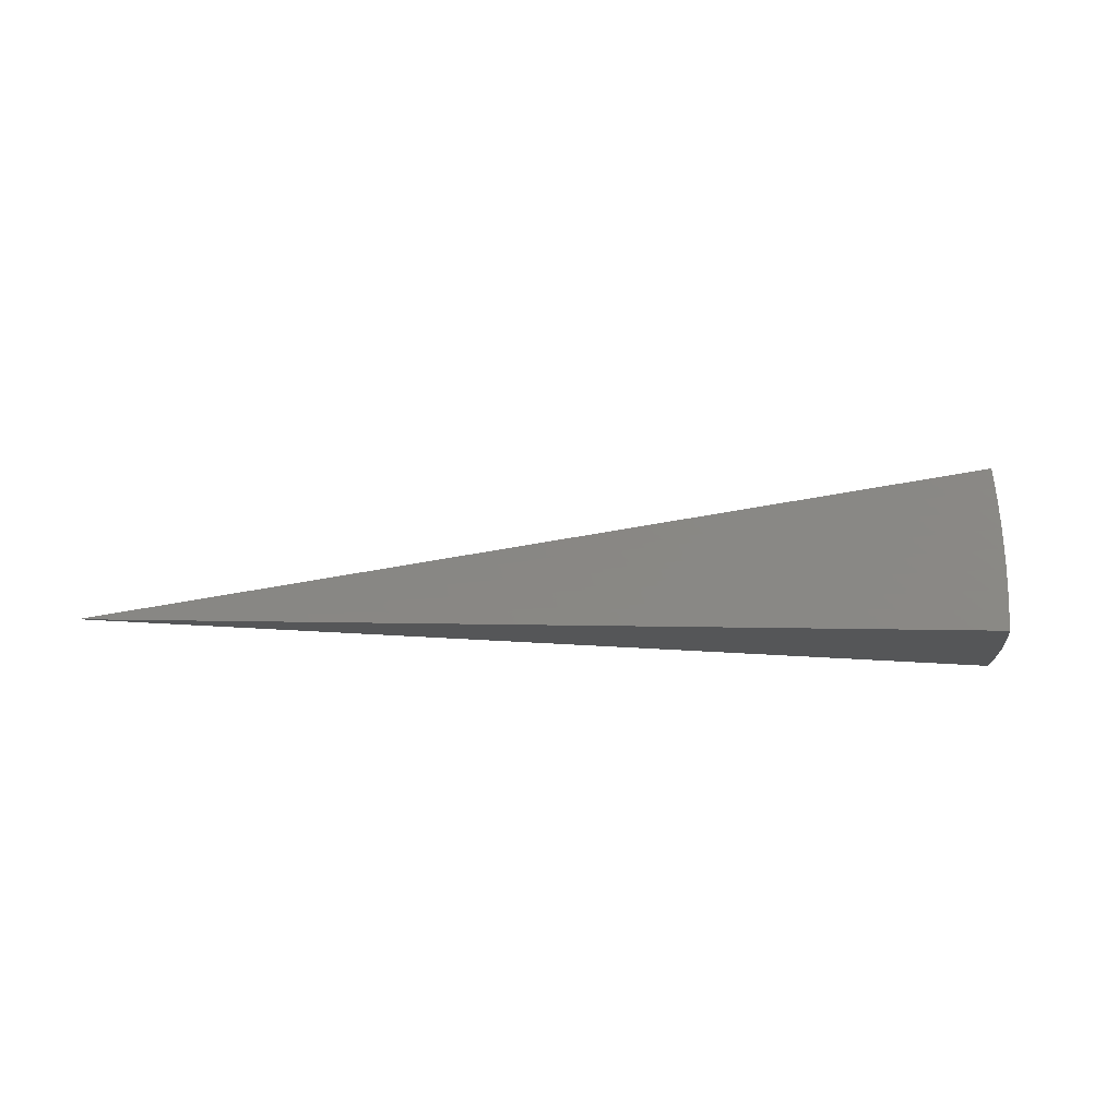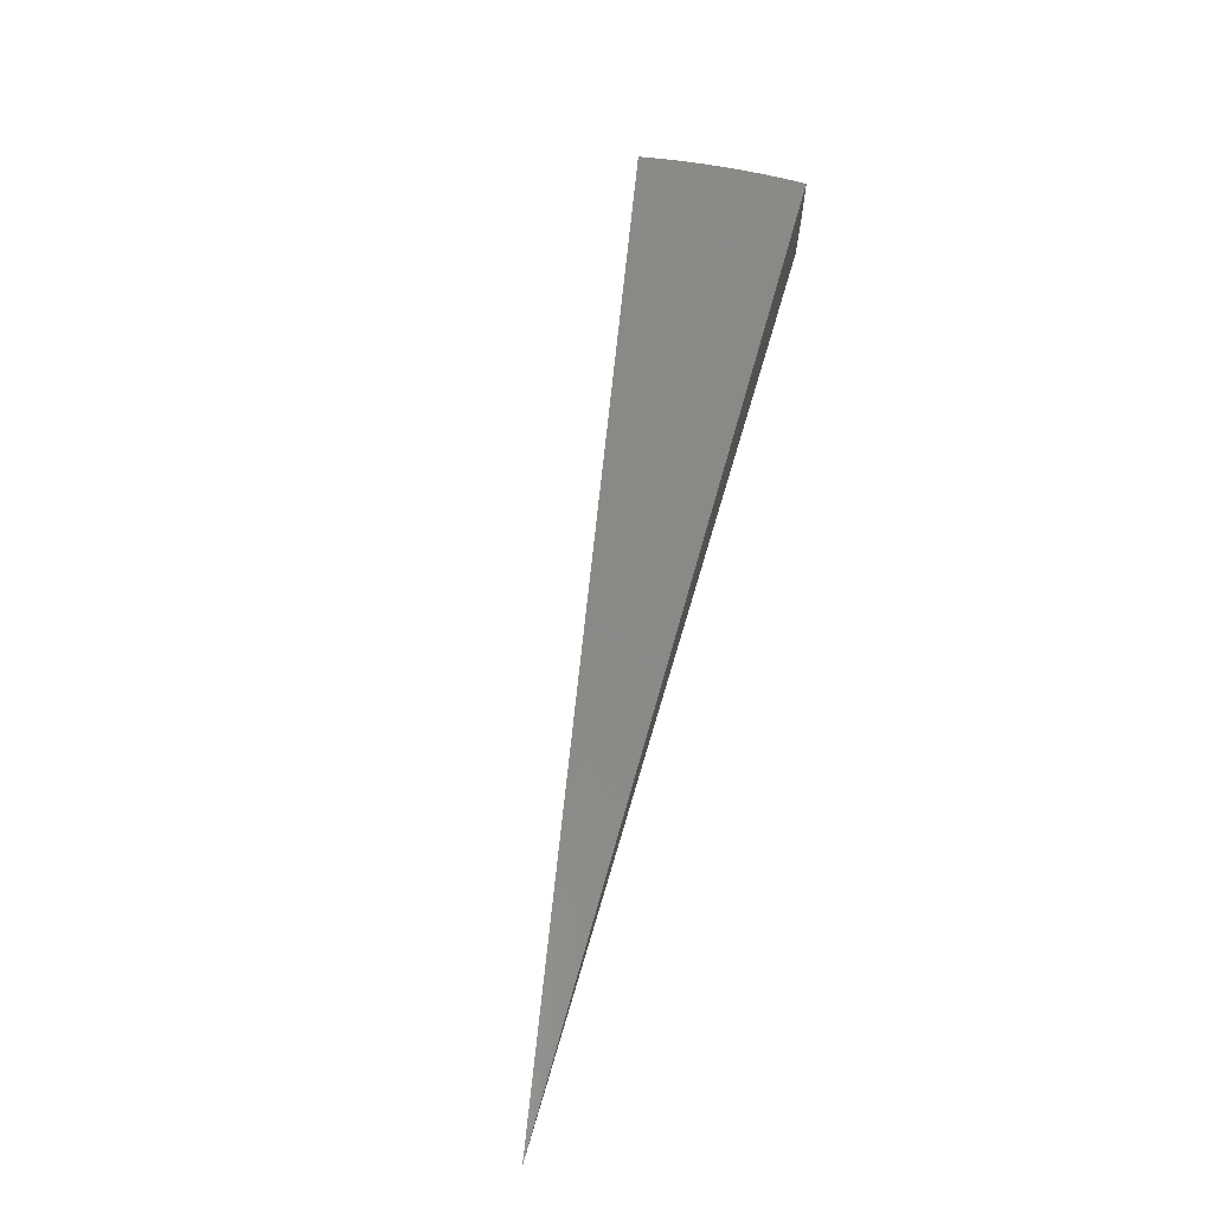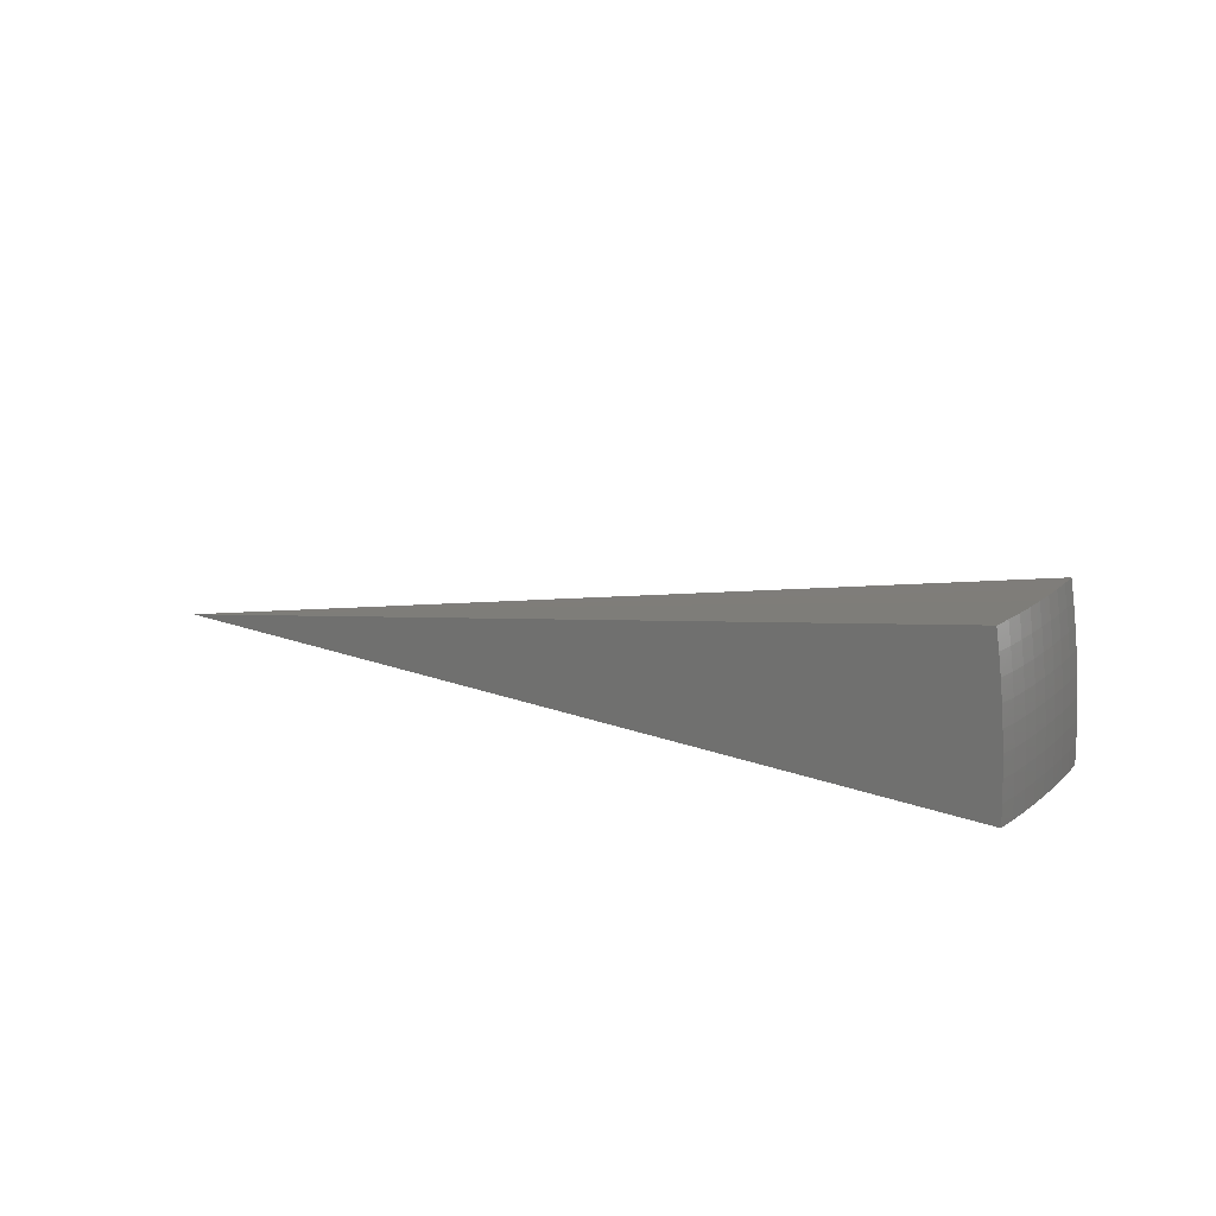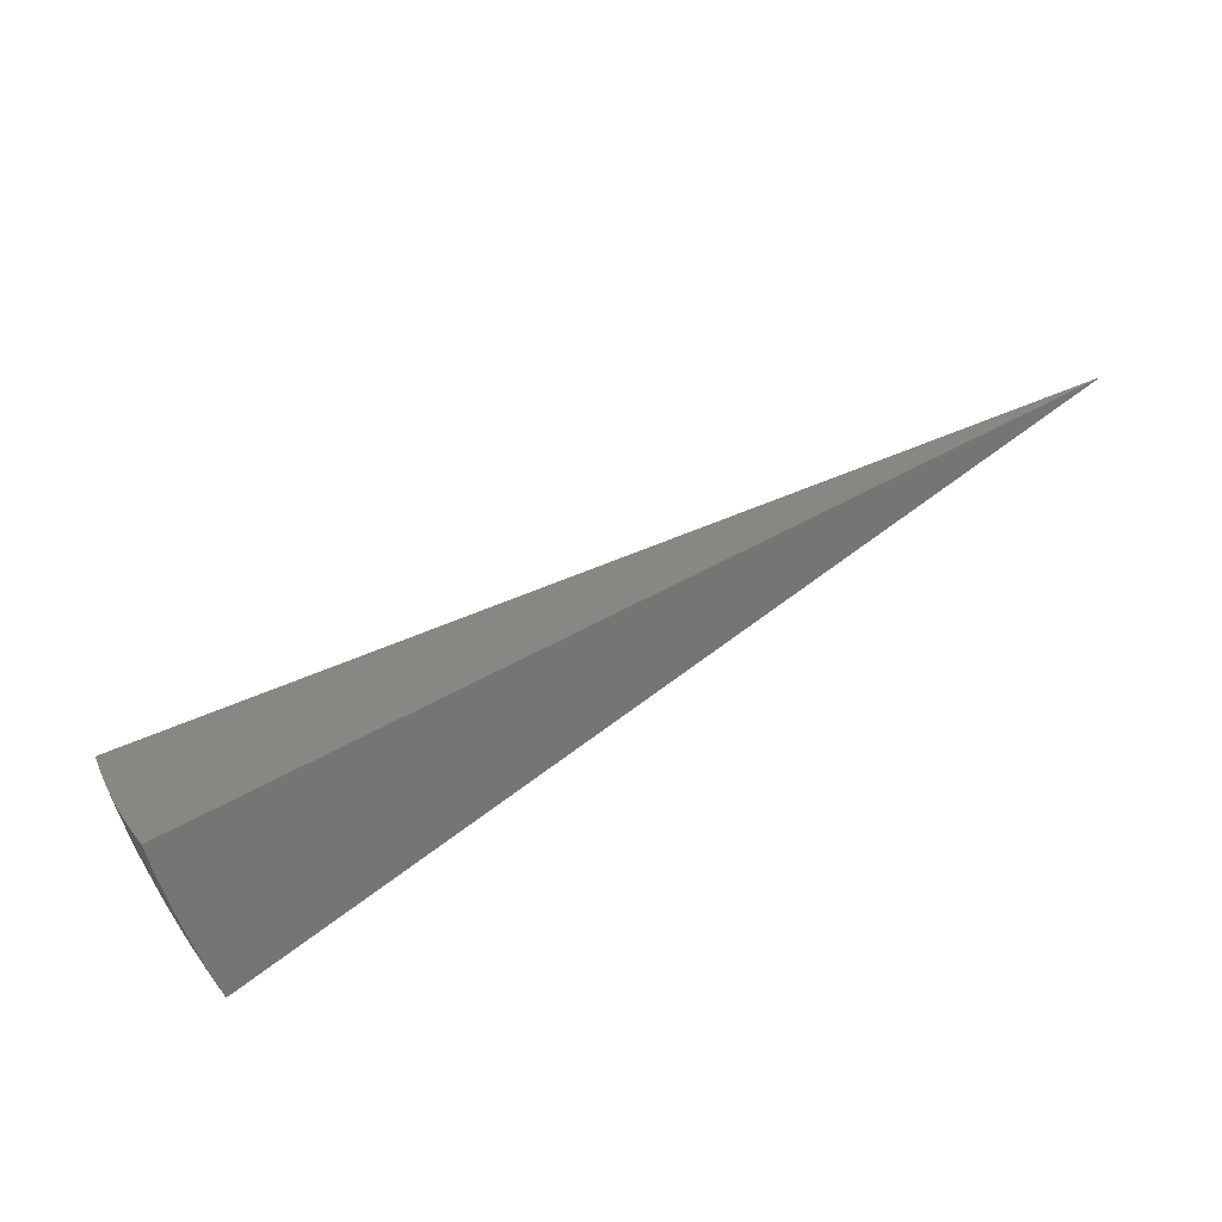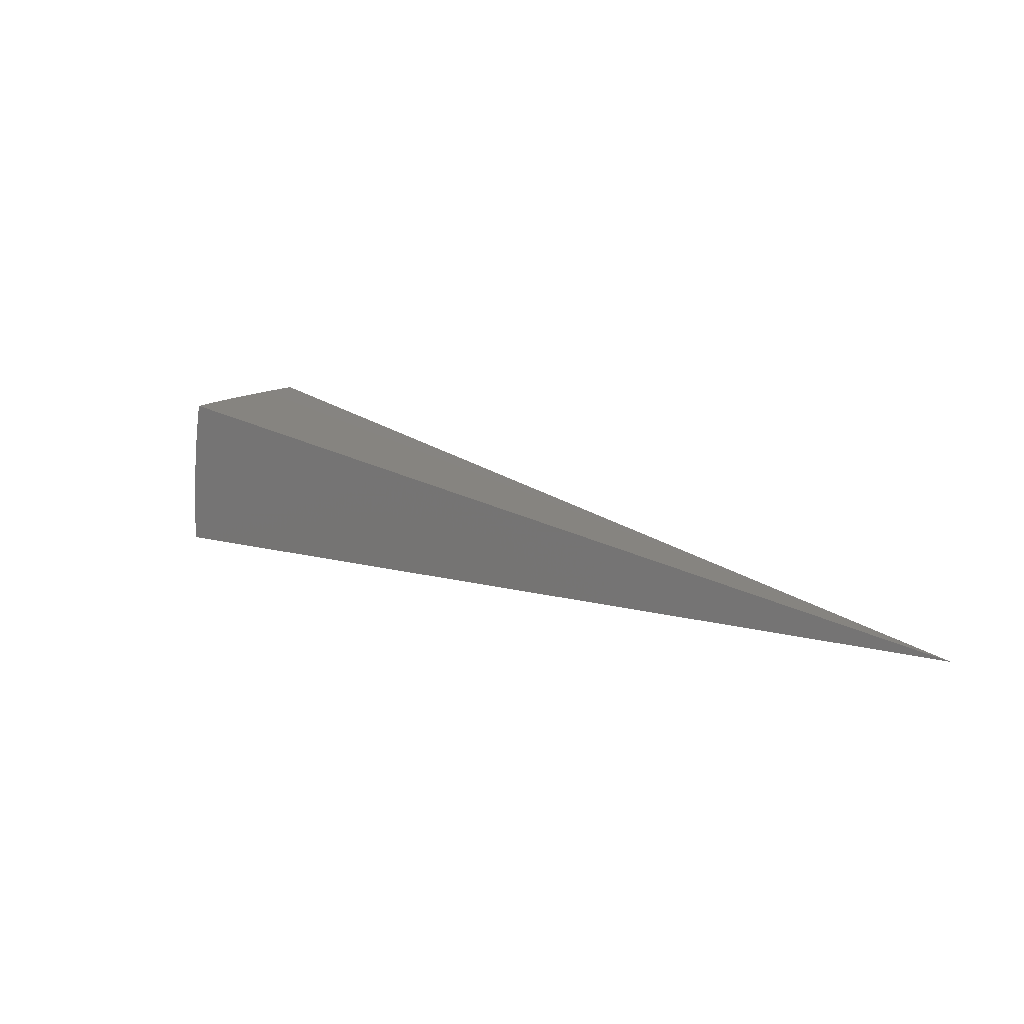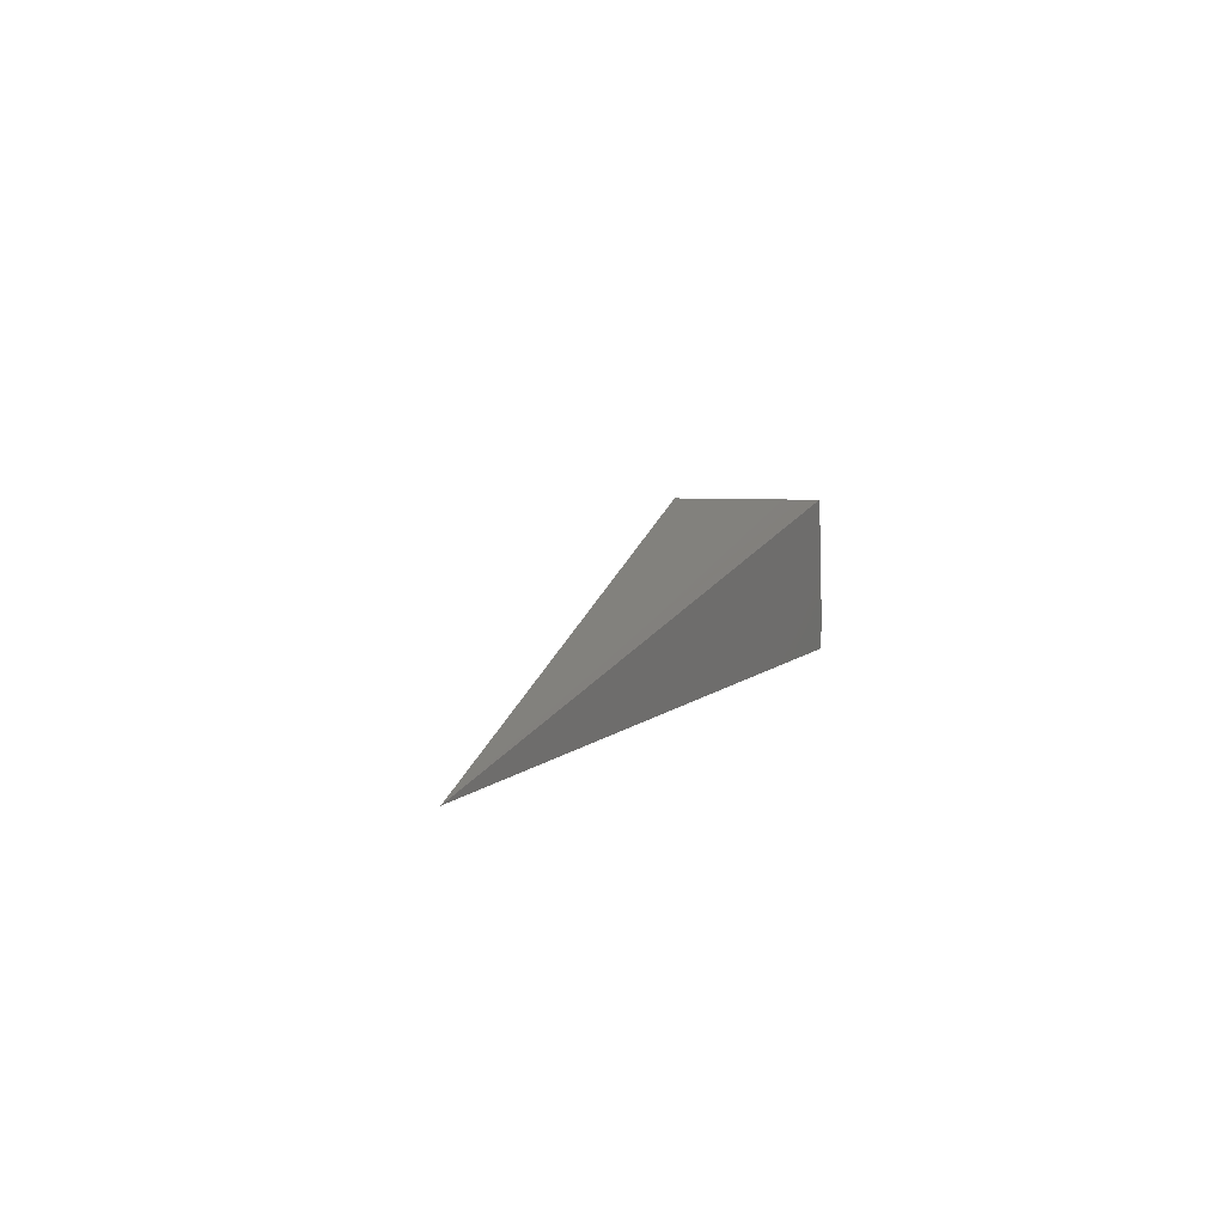
<metadata>
{"format":"stl","ext":"stl","renderer":"f3d","projection":"perspective","resolution":1024,"background":"white","views":[{"elev":75.4,"azim":-157.0,"up":"+Z"},{"elev":71.2,"azim":126.5,"up":"+Z"},{"elev":16.6,"azim":-121.9,"up":"+Z"},{"elev":-55.7,"azim":22.6,"up":"+Y"},{"elev":13.5,"azim":61.0,"up":"+Z"},{"elev":6.2,"azim":131.7,"up":"+Z"}]}
</metadata>
<code>
# stl→obj: 86 verts, 168 faces
v -10.23 -3.724 1.92
v 0 0 0
v -10.27 -3.736 1.682
v -10.3 -3.747 1.443
v -10.32 -3.757 1.204
v -10.34 -3.764 0.964
v -10.36 -3.77 0.7235
v -10.37 -3.774 0.4825
v -10.38 -3.777 0.2412
v -10.38 -3.778 1.388e-16
v -9.401 -5.428 1.914
v -9.521 -5.223 1.915
v -9.432 -5.446 1.677
v -9.555 -5.238 1.675
v -9.46 -5.462 1.439
v -9.583 -5.253 1.432
v -9.483 -5.475 1.2
v -9.607 -5.266 1.19
v -9.502 -5.486 0.9609
v -9.626 -5.277 0.9485
v -9.517 -5.494 0.7212
v -9.641 -5.285 0.7089
v -9.527 -5.501 0.4811
v -9.651 -5.291 0.4708
v -9.534 -5.504 0.2407
v -9.657 -5.294 0.2345
v -9.658 -5.298 3.889e-16
v -9.775 -5.088 1.247e-15
v -9.776 -5.082 0.2345
v -9.888 -4.876 2.114e-15
v -9.889 -4.868 0.2345
v -9.996 -4.66 2.526e-15
v -9.997 -4.652 0.2345
v -10.1 -4.443 2.15e-15
v -10.1 -4.435 0.2345
v -10.2 -4.223 1.279e-15
v -10.2 -4.217 0.2345
v -10.29 -4.001 4.008e-16
v -10.29 -3.997 0.2345
v -10.28 -3.995 0.4708
v -10.27 -3.99 0.7089
v -10.26 -3.984 0.9485
v -10.24 -3.976 1.19
v -10.21 -3.966 1.432
v -10.18 -3.955 1.675
v -10.14 -3.945 1.919
v -9.637 -5.016 1.916
v -9.672 -5.028 1.675
v -9.701 -5.043 1.432
v -9.814 -4.83 1.432
v -9.838 -4.842 1.19
v -9.945 -4.628 1.19
v -9.965 -4.637 0.9485
v -10.07 -4.421 0.9485
v -10.08 -4.427 0.7089
v -10.18 -4.209 0.7089
v -10.19 -4.214 0.4708
v -9.748 -4.806 1.916
v -9.785 -4.816 1.675
v -9.921 -4.616 1.432
v -10.05 -4.412 1.19
v -10.16 -4.203 0.9485
v -9.854 -4.594 1.917
v -9.892 -4.603 1.675
v -10.02 -4.401 1.432
v -10.14 -4.195 1.19
v -9.956 -4.38 1.918
v -9.993 -4.388 1.675
v -10.12 -4.184 1.432
v -10.05 -4.163 1.919
v -10.09 -4.172 1.675
v -9.536 -5.505 -1.527e-15
v -9.725 -5.055 1.19
v -9.744 -5.065 0.9485
v -9.759 -5.073 0.7089
v -9.77 -5.079 0.4708
v -9.857 -4.852 0.9485
v -9.872 -4.859 0.7089
v -9.883 -4.865 0.4708
v -9.98 -4.644 0.7089
v -9.991 -4.649 0.4708
v -10.09 -4.432 0.4708
v -5.048 -2.039 0.9599
v -4.973 -2.214 0.9599
v -4.893 -2.386 0.9599
v -4.807 -2.556 0.9599
f 1 2 3
f 3 2 4
f 4 2 5
f 5 2 6
f 6 2 7
f 7 2 8
f 8 2 9
f 9 2 10
f 11 12 13
f 13 12 14
f 13 14 15
f 15 14 16
f 15 16 17
f 17 16 18
f 17 18 19
f 19 18 20
f 19 20 21
f 21 20 22
f 21 22 23
f 23 22 24
f 23 24 25
f 25 24 26
f 25 26 27
f 27 26 28
f 28 26 29
f 28 29 30
f 30 29 31
f 30 31 32
f 32 31 33
f 32 33 34
f 34 33 35
f 34 35 36
f 36 35 37
f 36 37 38
f 38 37 39
f 38 39 10
f 10 39 9
f 9 39 40
f 9 40 8
f 8 40 41
f 8 41 7
f 7 41 42
f 7 42 6
f 6 42 43
f 6 43 5
f 5 43 44
f 5 44 4
f 4 44 45
f 4 45 3
f 3 45 46
f 3 46 1
f 12 47 14
f 14 47 48
f 14 48 49
f 49 48 50
f 49 50 51
f 51 50 52
f 51 52 53
f 53 52 54
f 53 54 55
f 55 54 56
f 55 56 57
f 57 56 40
f 57 40 39
f 47 58 48
f 48 58 59
f 48 59 50
f 50 59 60
f 50 60 52
f 52 60 61
f 52 61 54
f 54 61 62
f 54 62 56
f 56 62 41
f 56 41 40
f 58 63 59
f 59 63 64
f 59 64 60
f 60 64 65
f 60 65 61
f 61 65 66
f 61 66 62
f 62 66 42
f 62 42 41
f 63 67 64
f 64 67 68
f 64 68 65
f 65 68 69
f 65 69 66
f 66 69 43
f 66 43 42
f 67 70 68
f 68 70 71
f 68 71 69
f 69 71 44
f 69 44 43
f 70 46 71
f 71 46 45
f 71 45 44
f 27 72 25
f 14 49 16
f 16 49 73
f 16 73 18
f 18 73 74
f 18 74 20
f 20 74 75
f 20 75 22
f 22 75 76
f 22 76 24
f 24 76 29
f 24 29 26
f 49 51 73
f 73 51 77
f 73 77 74
f 74 77 78
f 74 78 75
f 75 78 79
f 75 79 76
f 76 79 31
f 76 31 29
f 51 53 77
f 77 53 80
f 77 80 78
f 78 80 81
f 78 81 79
f 79 81 33
f 79 33 31
f 53 55 80
f 80 55 82
f 80 82 81
f 81 82 35
f 81 35 33
f 37 35 82
f 37 82 57
f 57 82 55
f 39 37 57
f 11 13 2
f 2 13 15
f 2 15 17
f 17 19 2
f 2 19 21
f 2 21 23
f 23 25 2
f 2 25 72
f 2 1 83
f 83 1 46
f 83 46 70
f 83 70 84
f 84 70 67
f 84 67 63
f 84 63 85
f 85 63 58
f 85 58 47
f 85 47 86
f 86 47 12
f 86 12 11
f 11 2 86
f 86 2 85
f 85 2 84
f 84 2 83
f 72 27 2
f 2 27 28
f 2 28 30
f 30 32 2
f 2 32 34
f 2 34 36
f 36 38 2
f 2 38 10

</code>
